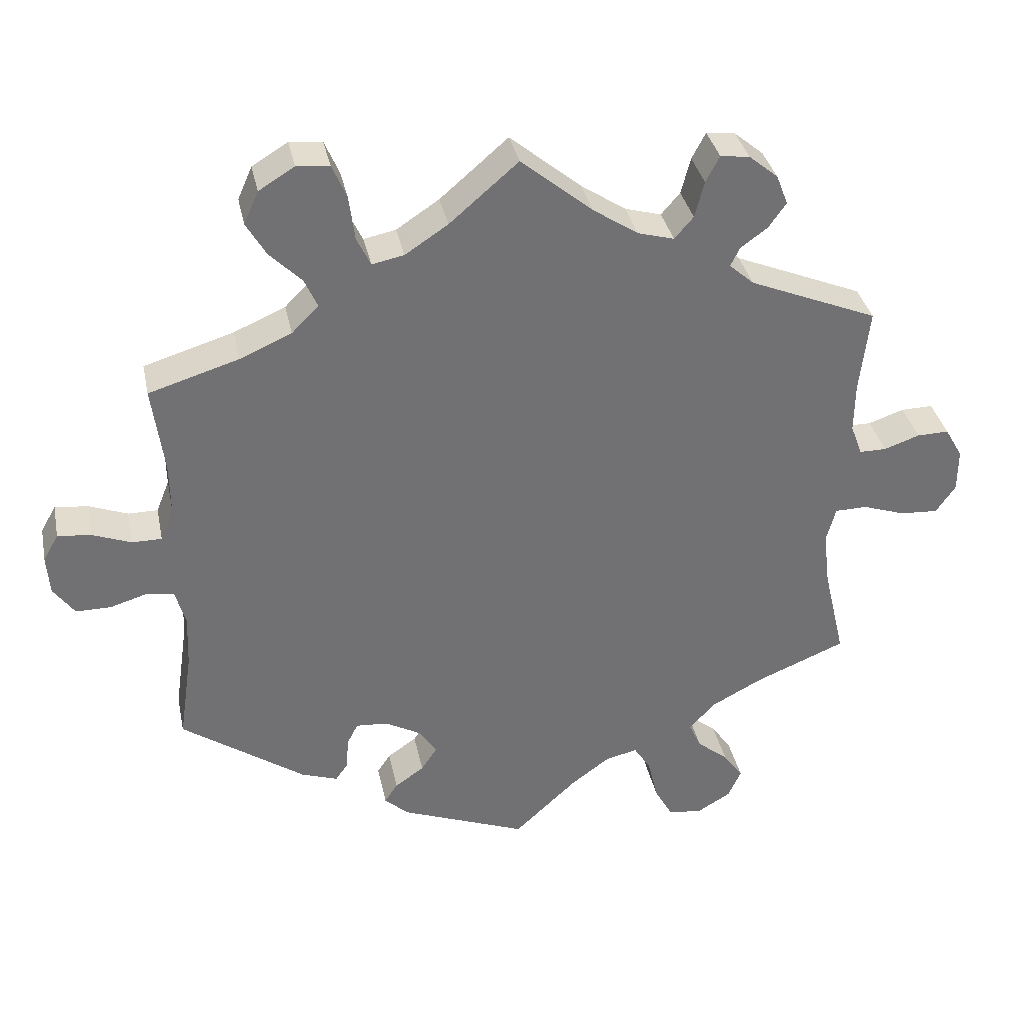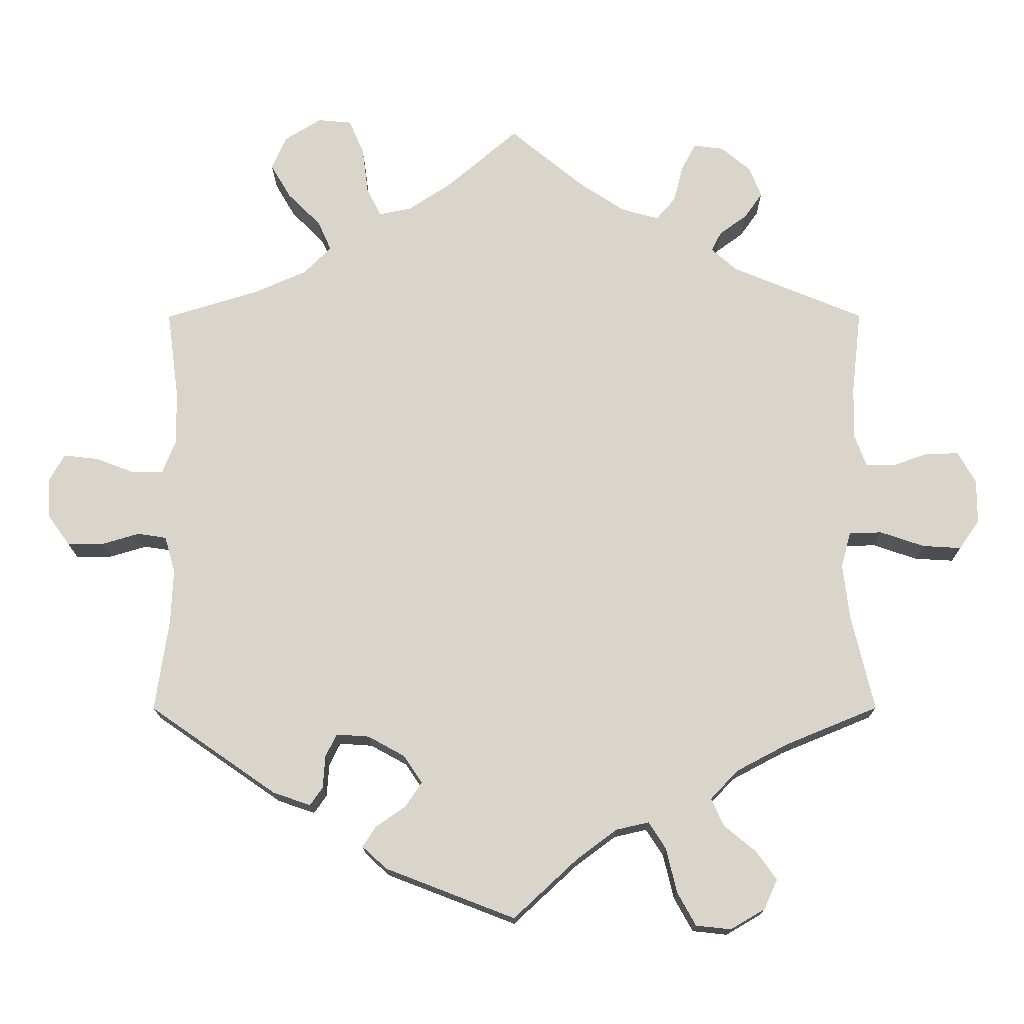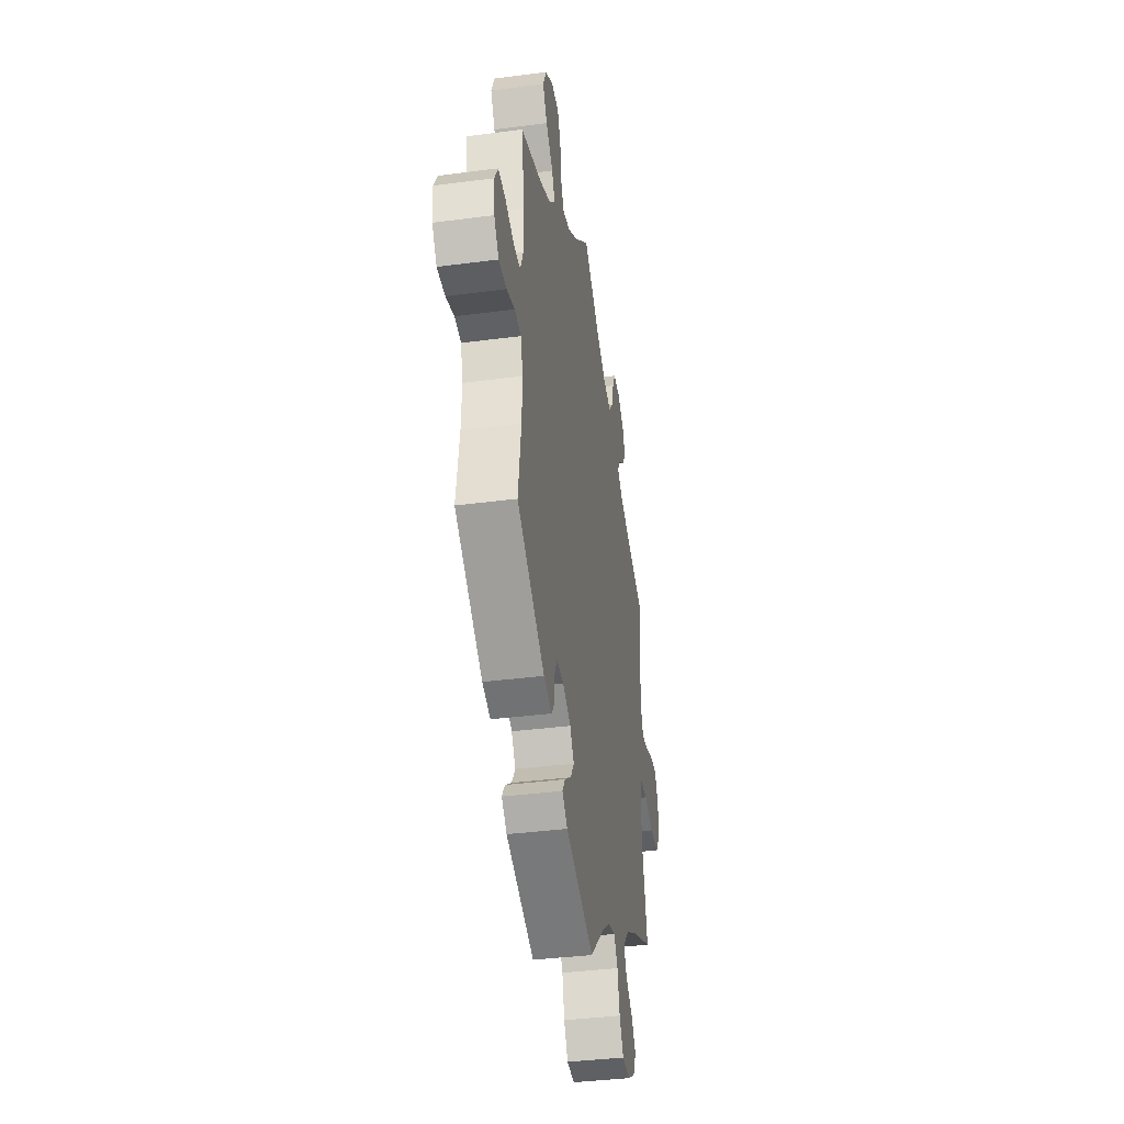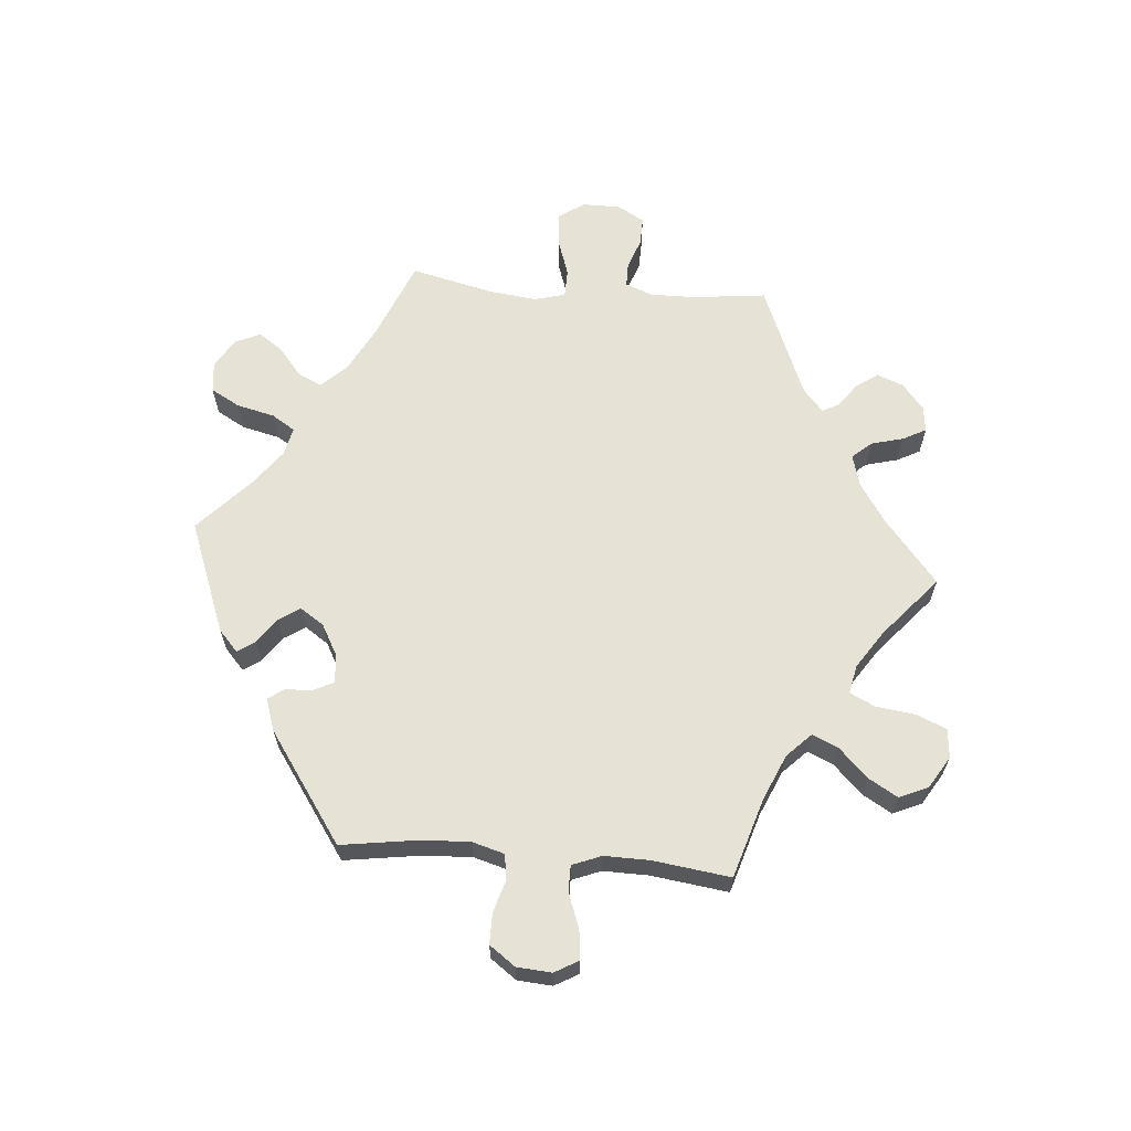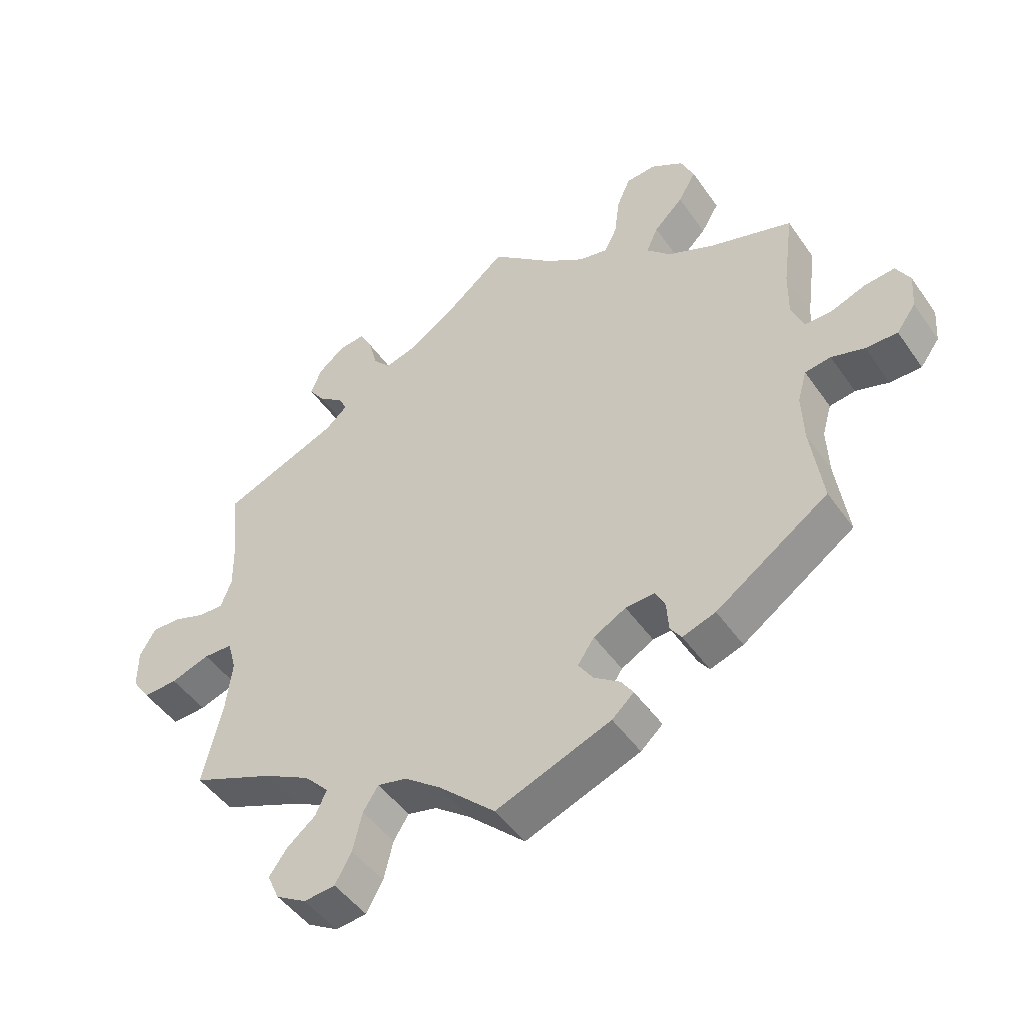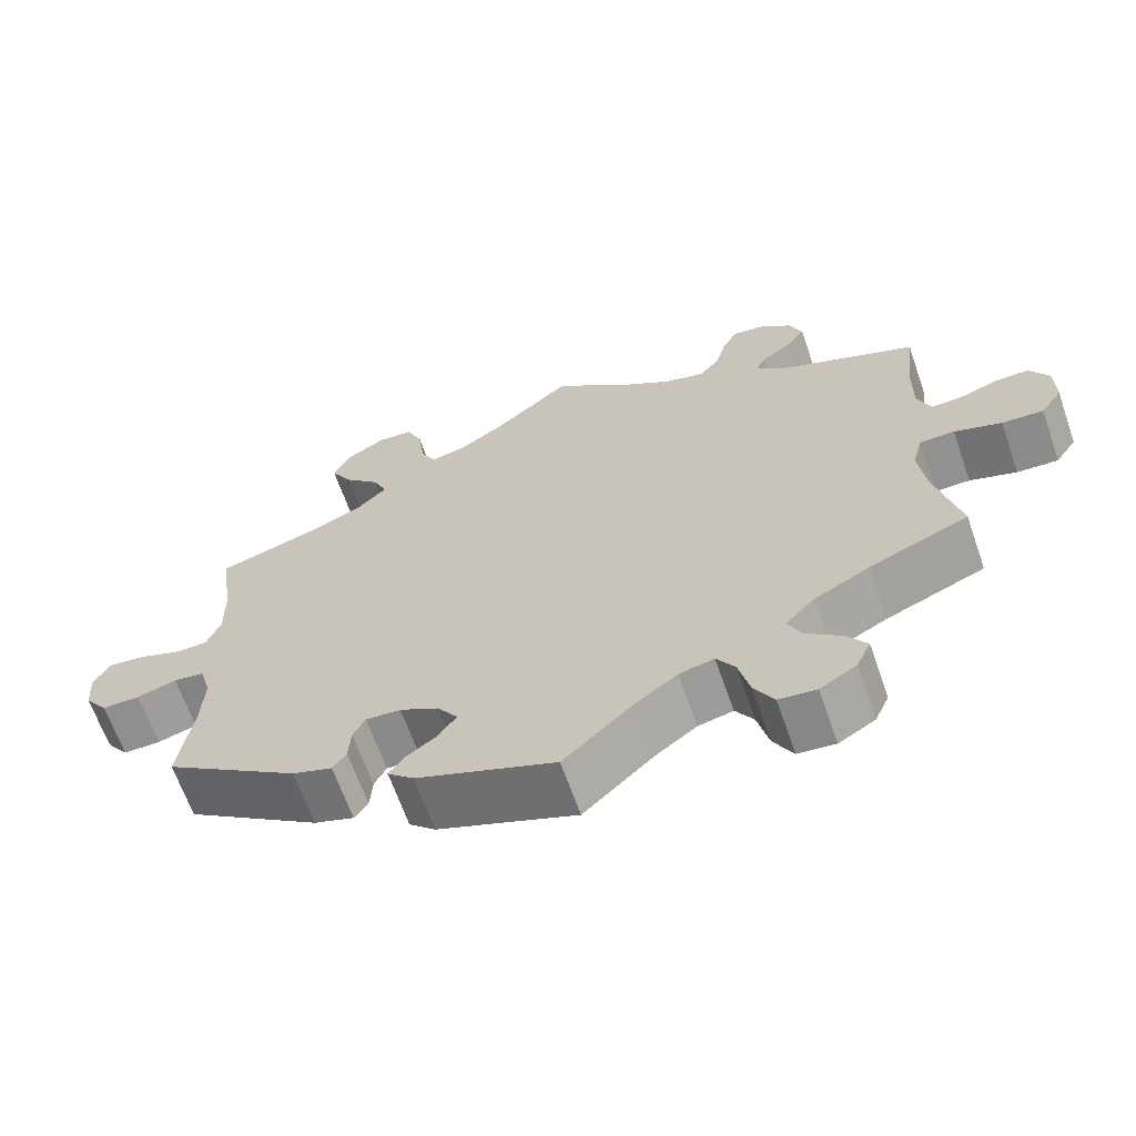
<metadata>
{"format":"obj","ext":"obj","renderer":"f3d","projection":"perspective","resolution":1024,"background":"white","views":[{"elev":35.1,"azim":-11.6,"up":"+Z"},{"elev":-15.9,"azim":0.2,"up":"+Z"},{"elev":-37.4,"azim":-80.4,"up":"+Z"},{"elev":63.9,"azim":-85.2,"up":"+Y"},{"elev":-47.4,"azim":-146.9,"up":"+Z"},{"elev":-65.4,"azim":19.3,"up":"+Z"}]}
</metadata>
<code>
v 0.098 0.07 0.497
v 0.16 0.07 0.456
v 0.21 0.07 0.442
v 0.236 0.07 0.472
v 0.249 0.07 0.522
v 0.268 0.07 0.558
v 0.308 0.07 0.553
v 0.348 0.07 0.52
v 0.364 0.07 0.479
v 0.34 0.07 0.445
v 0.303 0.07 0.418
v 0.29 0.07 0.392
v 0.324 0.07 0.362
v 0.501 0.07 0.289
v 0.488 0.07 0.175
v 0.487 0.07 0.105
v 0.503 0.07 0.062
v 0.54 0.07 0.062
v 0.589 0.07 0.079
v 0.633 0.07 0.08
v 0.657 0.07 0.038
v 0.657 0.07 -0.021
v 0.63 0.07 -0.06
v 0.578 0.07 -0.057
v 0.519 0.07 -0.037
v 0.475 0.07 -0.038
v 0.462 0.07 -0.086
v 0.471 0.07 -0.161
v 0.501 0.07 -0.289
v 0.377 0.07 -0.34
v 0.307 0.07 -0.377
v 0.27 0.07 -0.416
v 0.287 0.07 -0.453
v 0.33 0.07 -0.488
v 0.357 0.07 -0.526
v 0.339 0.07 -0.566
v 0.293 0.07 -0.593
v 0.246 0.07 -0.588
v 0.221 0.07 -0.543
v 0.207 0.07 -0.484
v 0.184 0.07 -0.448
v 0.14 0.07 -0.458
v 0.086 0.07 -0.498
v 0 0.07 -0.578
v -0.174 0.07 -0.511
v -0.207 0.07 -0.481
v -0.189 0.07 -0.454
v -0.149 0.07 -0.426
v -0.127 0.07 -0.393
v -0.152 0.07 -0.356
v -0.201 0.07 -0.329
v -0.245 0.07 -0.326
v -0.26 0.07 -0.356
v -0.263 0.07 -0.4
v -0.28 0.07 -0.424
v -0.33 0.07 -0.407
v -0.5 0.07 -0.289
v -0.482 0.07 -0.166
v -0.479 0.07 -0.093
v -0.493 0.07 -0.044
v -0.532 0.07 -0.038
v -0.582 0.07 -0.053
v -0.63 0.07 -0.053
v -0.659 0.07 -0.013
v -0.663 0.07 0.041
v -0.642 0.07 0.078
v -0.596 0.07 0.073
v -0.543 0.07 0.053
v -0.502 0.07 0.053
v -0.484 0.07 0.098
v -0.485 0.07 0.169
v -0.501 0.07 0.289
v -0.377 0.07 0.327
v -0.306 0.07 0.358
v -0.269 0.07 0.395
v -0.287 0.07 0.435
v -0.331 0.07 0.479
v -0.358 0.07 0.525
v -0.338 0.07 0.57
v -0.289 0.07 0.6
v -0.244 0.07 0.596
v -0.224 0.07 0.55
v -0.216 0.07 0.488
v -0.197 0.07 0.449
v -0.153 0.07 0.458
v -0.094 0.07 0.497
v 0 0.07 0.578
v 0.098 0 0.497
v 0.16 0 0.456
v 0.21 0 0.442
v 0.236 0 0.472
v 0.249 0 0.522
v 0.268 0 0.558
v 0.308 0 0.553
v 0.348 0 0.52
v 0.364 0 0.479
v 0.34 0 0.445
v 0.303 0 0.418
v 0.29 0 0.392
v 0.324 0 0.362
v 0.501 0 0.289
v 0.488 0 0.175
v 0.487 0 0.105
v 0.503 0 0.062
v 0.54 0 0.062
v 0.589 0 0.079
v 0.633 0 0.08
v 0.657 0 0.038
v 0.657 0 -0.021
v 0.63 0 -0.06
v 0.578 0 -0.057
v 0.519 0 -0.037
v 0.475 0 -0.038
v 0.462 0 -0.086
v 0.471 0 -0.161
v 0.501 0 -0.289
v 0.377 0 -0.34
v 0.307 0 -0.377
v 0.27 0 -0.416
v 0.287 0 -0.453
v 0.33 0 -0.488
v 0.357 0 -0.526
v 0.339 0 -0.566
v 0.293 0 -0.593
v 0.246 0 -0.588
v 0.221 0 -0.543
v 0.207 0 -0.484
v 0.184 0 -0.448
v 0.14 0 -0.458
v 0.086 0 -0.498
v 0 0 -0.578
v -0.174 0 -0.511
v -0.207 0 -0.481
v -0.189 0 -0.454
v -0.149 0 -0.426
v -0.127 0 -0.393
v -0.152 0 -0.356
v -0.201 0 -0.329
v -0.245 0 -0.326
v -0.26 0 -0.356
v -0.263 0 -0.4
v -0.28 0 -0.424
v -0.33 0 -0.407
v -0.5 0 -0.289
v -0.482 0 -0.166
v -0.479 0 -0.093
v -0.493 0 -0.044
v -0.532 0 -0.038
v -0.582 0 -0.053
v -0.63 0 -0.053
v -0.659 0 -0.013
v -0.663 0 0.041
v -0.642 0 0.078
v -0.596 0 0.073
v -0.543 0 0.053
v -0.502 0 0.053
v -0.484 0 0.098
v -0.485 0 0.169
v -0.501 0 0.289
v -0.377 0 0.327
v -0.306 0 0.358
v -0.269 0 0.395
v -0.287 0 0.435
v -0.331 0 0.479
v -0.358 0 0.525
v -0.338 0 0.57
v -0.289 0 0.6
v -0.244 0 0.596
v -0.224 0 0.55
v -0.216 0 0.488
v -0.197 0 0.449
v -0.153 0 0.458
v -0.094 0 0.497
v 0 0 0.578
f 86 87 1
f 85 86 1 2
f 84 85 2 3
f 80 81 82 83
f 80 83 84
f 79 80 84
f 76 77 78 79
f 75 76 79 84
f 74 75 84 3
f 71 72 73
f 70 71 73 74
f 69 70 74 3
f 65 66 67 68
f 65 68 69
f 64 65 69
f 61 62 63 64
f 60 61 64 69
f 59 60 69 3
f 55 56 57 58
f 53 54 55 58
f 52 53 58 59
f 51 52 59 3
f 45 46 47 48
f 43 44 45 48
f 42 43 48 49
f 41 42 49 50
f 37 38 39 40
f 37 40 41
f 36 37 41
f 33 34 35 36
f 33 36 41
f 32 33 41 50
f 28 29 30
f 27 28 30 31
f 26 27 31 32
f 22 23 24 25
f 22 25 26
f 21 22 26
f 18 19 20 21
f 17 18 21 26
f 16 17 26 32
f 13 14 15
f 12 13 15 16
f 8 9 10 11
f 8 11 12
f 7 8 12
f 4 5 6 7
f 4 7 12
f 3 4 12
f 16 32 50 51
f 3 12 16 51
f 88 174 173
f 89 88 173 172
f 90 89 172 171
f 170 169 168 167
f 171 170 167
f 171 167 166
f 166 165 164 163
f 171 166 163 162
f 90 171 162 161
f 160 159 158
f 161 160 158 157
f 90 161 157 156
f 155 154 153 152
f 156 155 152
f 156 152 151
f 151 150 149 148
f 156 151 148 147
f 90 156 147 146
f 145 144 143 142
f 145 142 141 140
f 146 145 140 139
f 90 146 139 138
f 135 134 133 132
f 135 132 131 130
f 136 135 130 129
f 137 136 129 128
f 127 126 125 124
f 128 127 124
f 128 124 123
f 123 122 121 120
f 128 123 120
f 137 128 120 119
f 117 116 115
f 118 117 115 114
f 119 118 114 113
f 112 111 110 109
f 113 112 109
f 113 109 108
f 108 107 106 105
f 113 108 105 104
f 119 113 104 103
f 102 101 100
f 103 102 100 99
f 98 97 96 95
f 99 98 95
f 99 95 94
f 94 93 92 91
f 99 94 91
f 99 91 90
f 138 137 119 103
f 138 103 99 90
f 1 88 89 2
f 2 89 90 3
f 3 90 91 4
f 4 91 92 5
f 5 92 93 6
f 6 93 94 7
f 7 94 95 8
f 8 95 96 9
f 9 96 97 10
f 10 97 98 11
f 11 98 99 12
f 12 99 100 13
f 13 100 101 14
f 14 101 102 15
f 15 102 103 16
f 16 103 104 17
f 17 104 105 18
f 18 105 106 19
f 19 106 107 20
f 20 107 108 21
f 21 108 109 22
f 22 109 110 23
f 23 110 111 24
f 24 111 112 25
f 25 112 113 26
f 26 113 114 27
f 27 114 115 28
f 28 115 116 29
f 29 116 117 30
f 30 117 118 31
f 31 118 119 32
f 32 119 120 33
f 33 120 121 34
f 34 121 122 35
f 35 122 123 36
f 36 123 124 37
f 37 124 125 38
f 38 125 126 39
f 39 126 127 40
f 40 127 128 41
f 41 128 129 42
f 42 129 130 43
f 43 130 131 44
f 44 131 132 45
f 45 132 133 46
f 46 133 134 47
f 47 134 135 48
f 48 135 136 49
f 49 136 137 50
f 50 137 138 51
f 51 138 139 52
f 52 139 140 53
f 53 140 141 54
f 54 141 142 55
f 55 142 143 56
f 56 143 144 57
f 57 144 145 58
f 58 145 146 59
f 59 146 147 60
f 60 147 148 61
f 61 148 149 62
f 62 149 150 63
f 63 150 151 64
f 64 151 152 65
f 65 152 153 66
f 66 153 154 67
f 67 154 155 68
f 68 155 156 69
f 69 156 157 70
f 70 157 158 71
f 71 158 159 72
f 72 159 160 73
f 73 160 161 74
f 74 161 162 75
f 75 162 163 76
f 76 163 164 77
f 77 164 165 78
f 78 165 166 79
f 79 166 167 80
f 80 167 168 81
f 81 168 169 82
f 82 169 170 83
f 83 170 171 84
f 84 171 172 85
f 85 172 173 86
f 86 173 174 87
f 87 174 88 1

</code>
